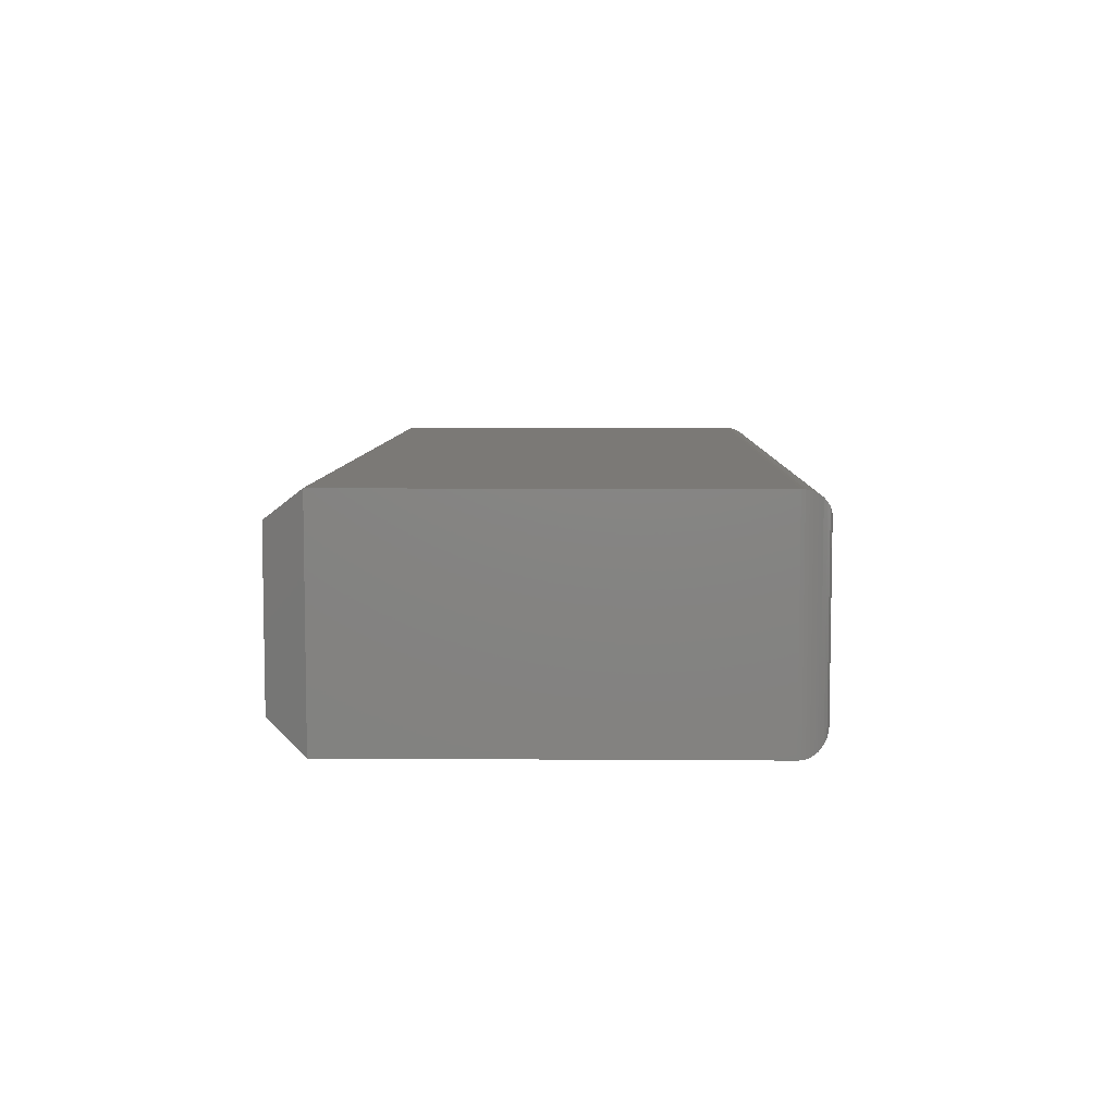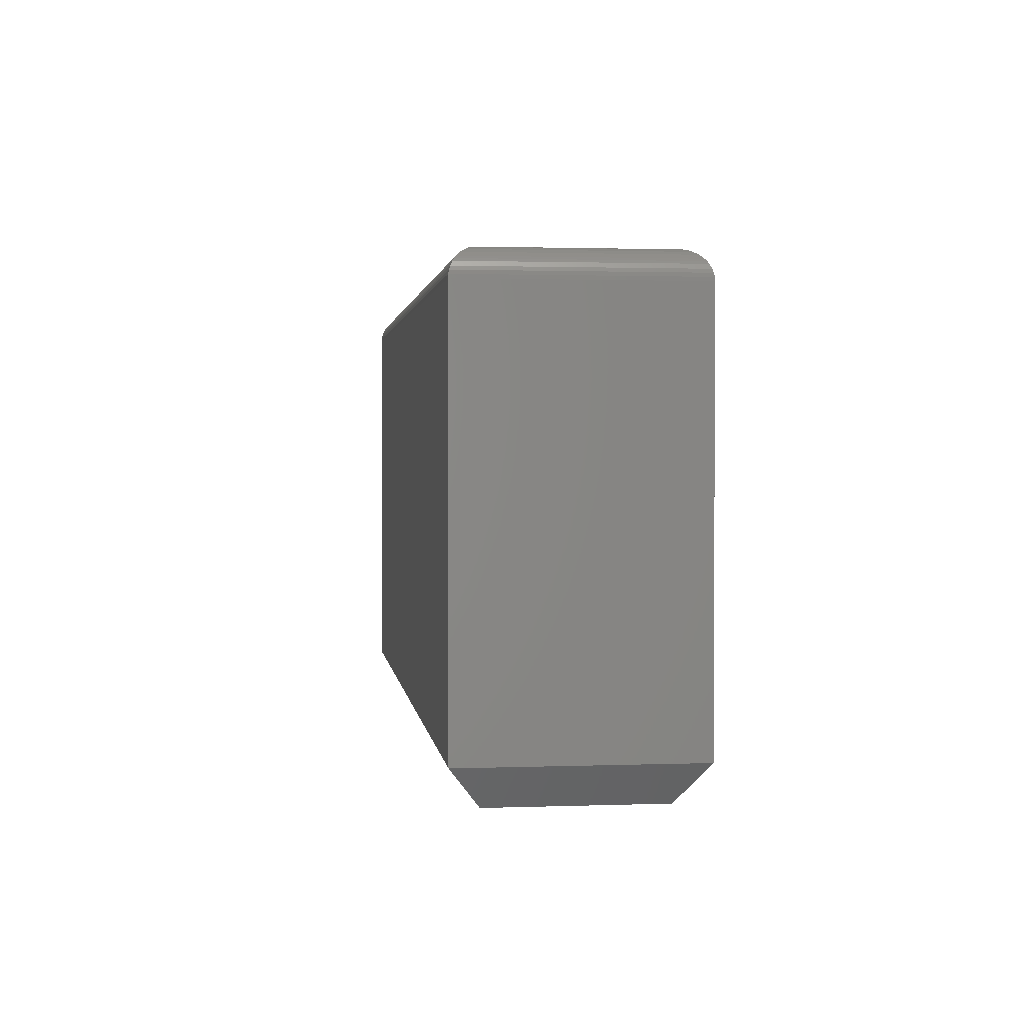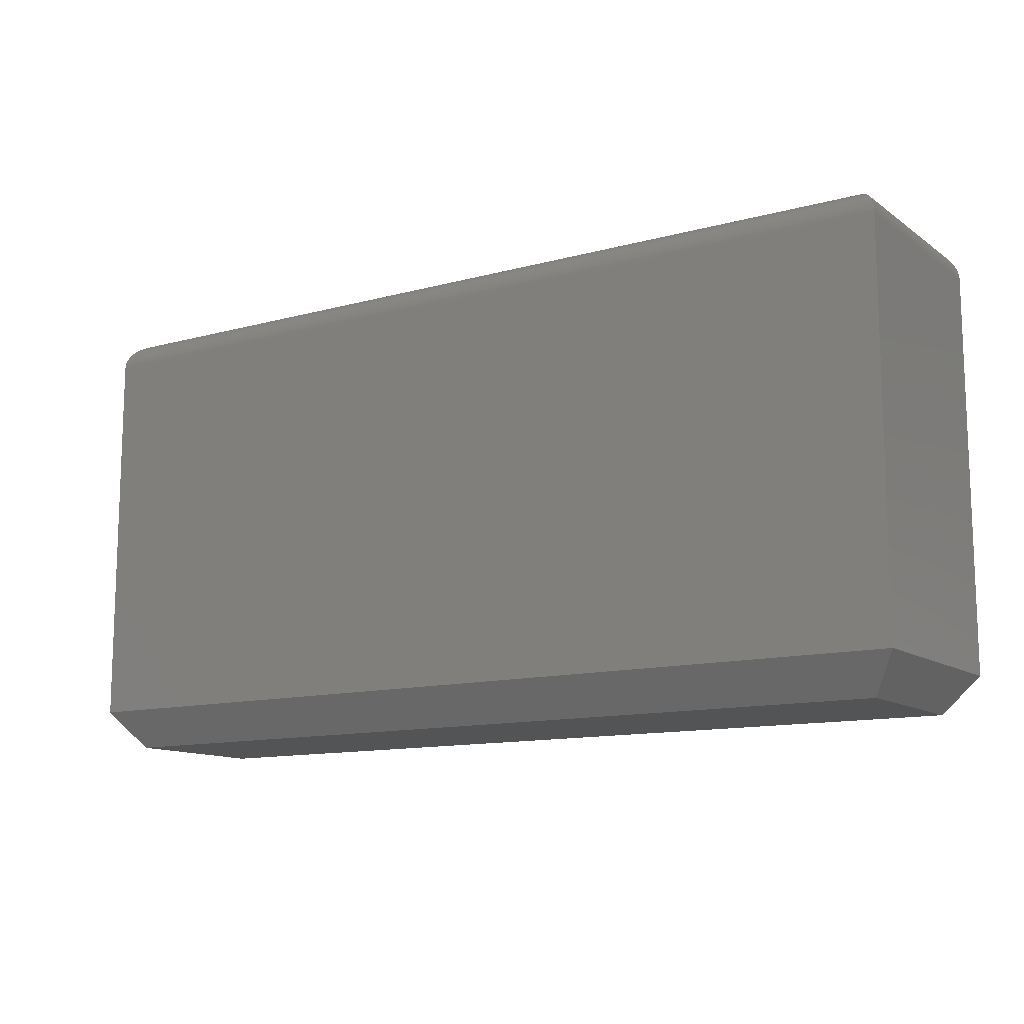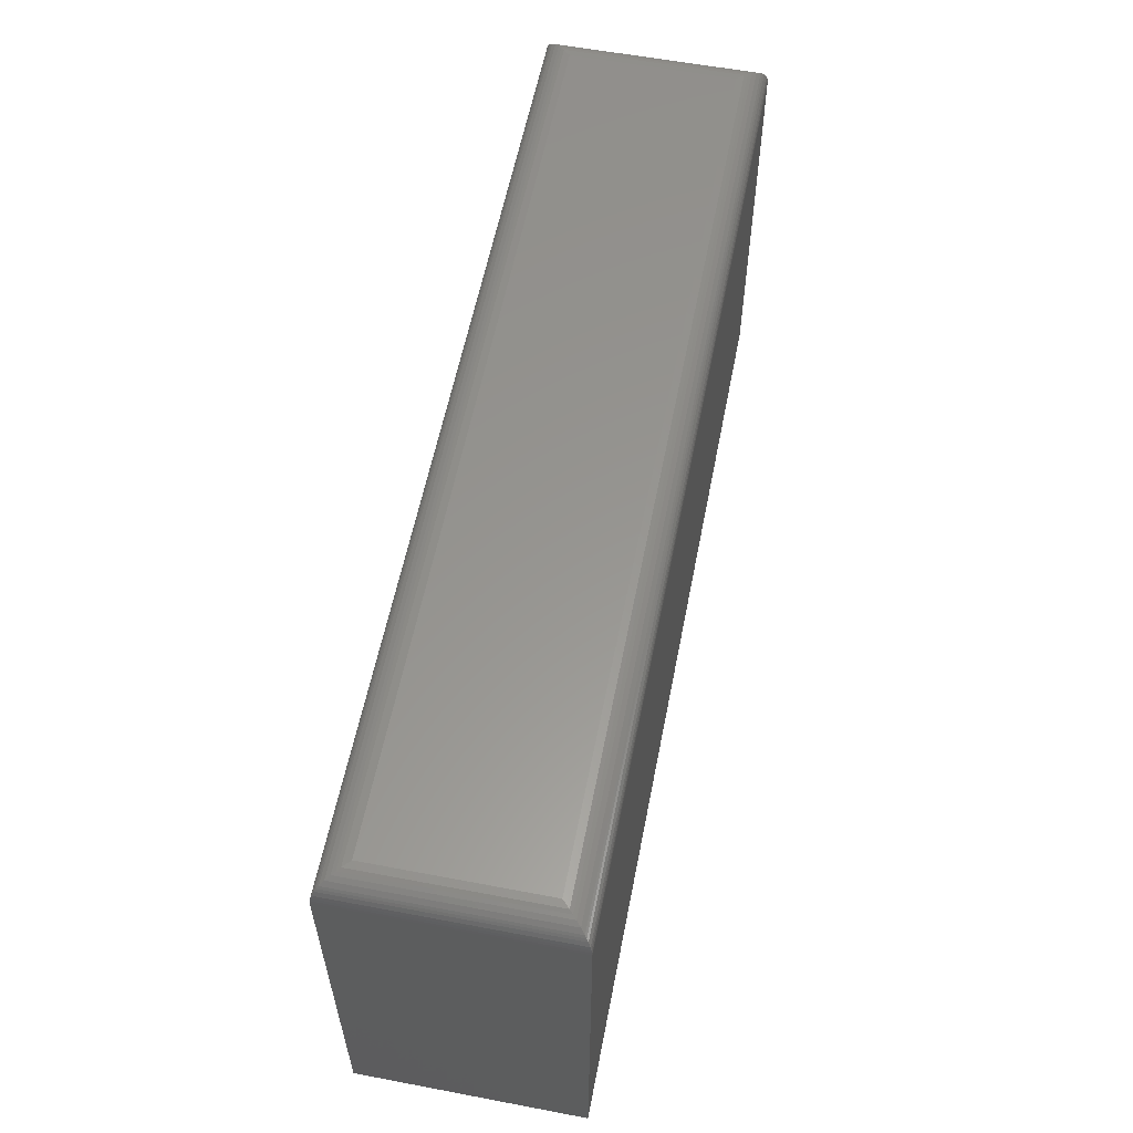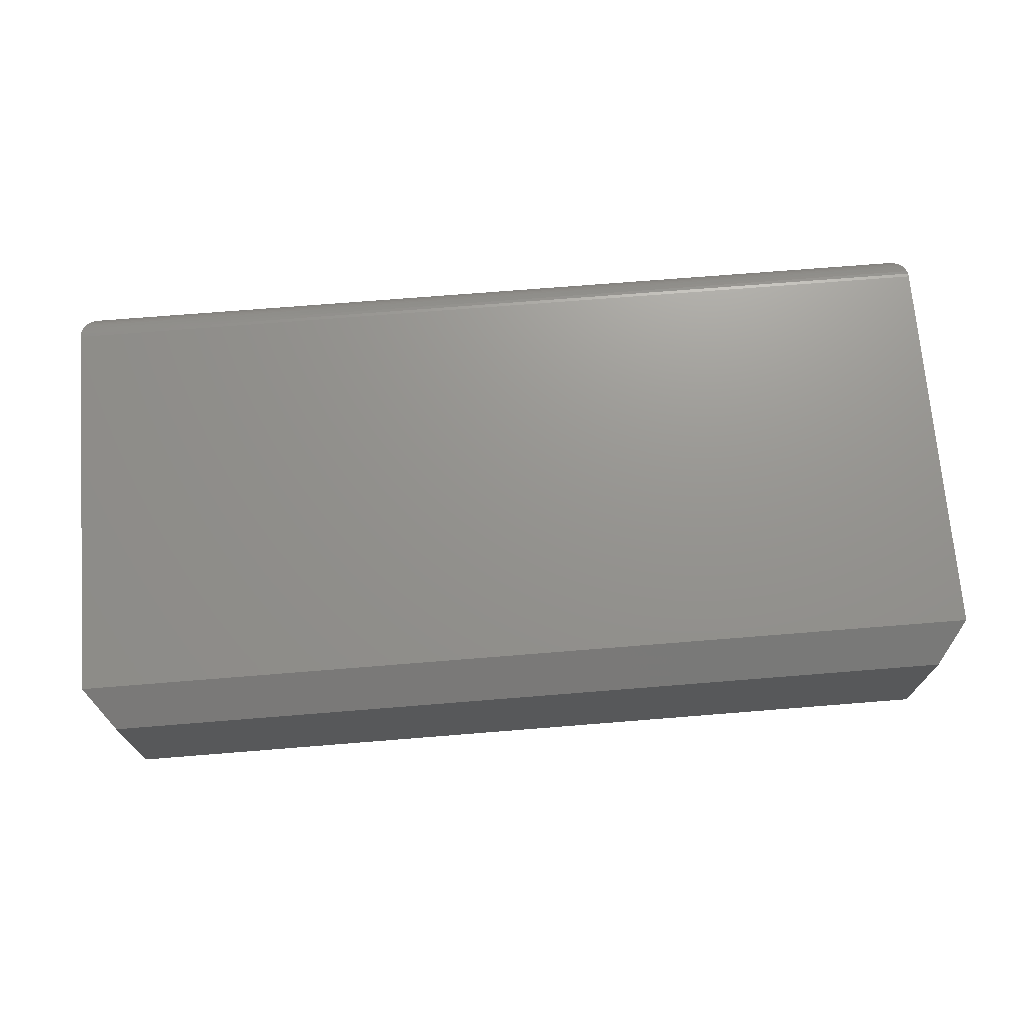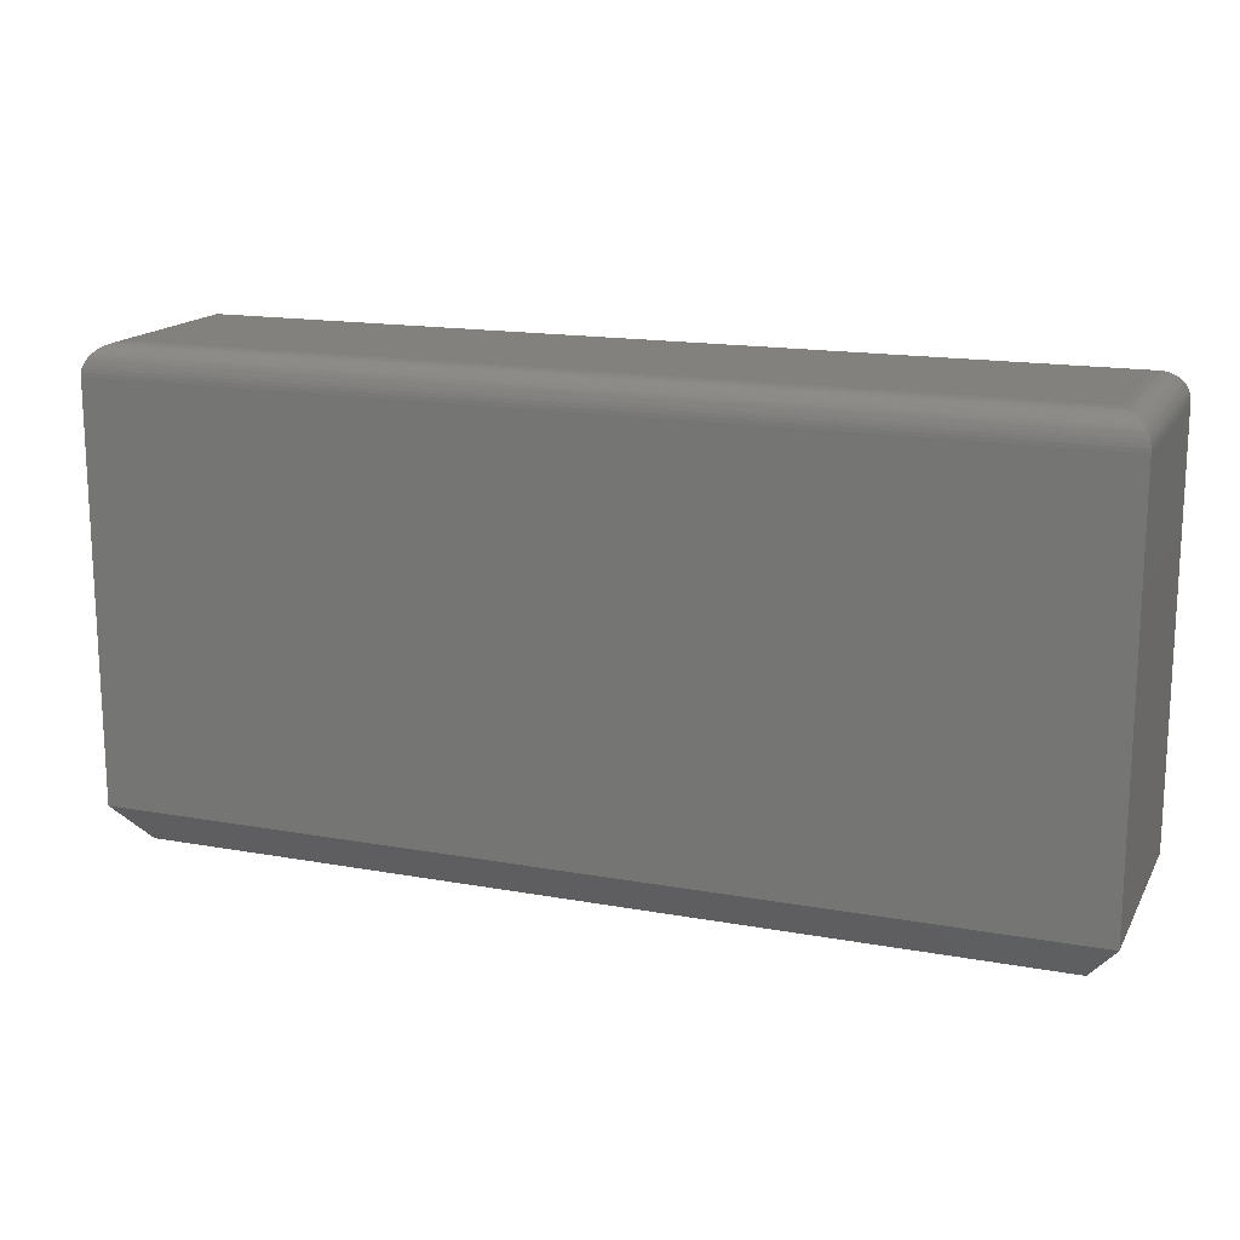
<metadata>
{"format":"stl","ext":"stl","renderer":"f3d","projection":"perspective","resolution":1024,"background":"white","views":[{"elev":6.8,"azim":91.2,"up":"+Z"},{"elev":1.8,"azim":-97.2,"up":"+Y"},{"elev":-12.3,"azim":-147.3,"up":"+Y"},{"elev":58.1,"azim":-78.9,"up":"+Y"},{"elev":71.2,"azim":-4.6,"up":"+Z"},{"elev":16.0,"azim":-159.4,"up":"+Y"}]}
</metadata>
<code>
# stl→obj: 56 verts, 108 faces
v -0.75 -0.3125 0.3594
v 0.75 -0.3125 0.3594
v -0.75 0.336 0.3594
v 0.75 0.336 0.3594
v -0.75 -0.3125 2.776e-17
v -0.75 0.336 0
v 0.75 -0.3125 0
v 0.75 0.336 0
v 0.7031 0.3829 0.3125
v 0.7031 0.3829 0.04688
v -0.7031 0.3829 0.3125
v -0.7031 0.3829 0.04688
v 0.7144 0.3815 0.0356
v -0.7144 0.3815 0.03561
v 0.7496 0.3418 0.0003595
v -0.7486 0.3474 0.001402
v 0.7486 0.3474 0.001402
v -0.7469 0.3528 0.003121
v 0.7469 0.3528 0.003121
v -0.7436 0.3597 0.006413
v 0.7436 0.3597 0.006413
v -0.7411 0.3636 0.00894
v 0.7411 0.3636 0.00894
v -0.7383 0.367 0.01174
v 0.7383 0.367 0.01174
v -0.732 0.3729 0.01796
v 0.732 0.3729 0.01796
v -0.7252 0.3774 0.02478
v 0.7252 0.3774 0.02477
v -0.7199 0.3798 0.03013
v 0.7199 0.3798 0.03013
v -0.7496 0.3418 0.0003595
v -0.7144 0.3815 0.3238
v -0.7486 0.3474 0.358
v -0.7469 0.3528 0.3563
v -0.7436 0.3597 0.353
v -0.7411 0.3636 0.3504
v -0.7383 0.367 0.3476
v -0.732 0.3729 0.3414
v -0.7252 0.3774 0.3346
v -0.7199 0.3798 0.3292
v -0.7496 0.3418 0.359
v 0.7144 0.3815 0.3238
v 0.7199 0.3798 0.3292
v 0.7252 0.3774 0.3346
v 0.732 0.3729 0.3414
v 0.7383 0.367 0.3476
v 0.7411 0.3636 0.3504
v 0.7436 0.3597 0.353
v 0.7469 0.3528 0.3563
v 0.7486 0.3474 0.358
v 0.7496 0.3418 0.359
v -0.7031 -0.375 0.3125
v -0.7031 -0.375 0.04688
v 0.7031 -0.375 0.3125
v 0.7031 -0.375 0.04688
f 1 2 3
f 3 2 4
f 5 6 7
f 7 6 8
f 3 6 1
f 1 6 5
f 2 7 4
f 4 7 8
f 9 10 11
f 11 10 12
f 12 13 14
f 12 10 13
f 15 16 17
f 17 16 18
f 17 18 19
f 19 18 20
f 19 20 21
f 21 20 22
f 21 22 23
f 23 22 24
f 23 24 25
f 25 24 26
f 25 26 27
f 27 26 28
f 27 28 29
f 29 28 30
f 29 30 31
f 31 30 14
f 31 14 13
f 8 6 15
f 15 6 32
f 15 32 16
f 11 14 33
f 11 12 14
f 32 34 16
f 16 34 35
f 16 35 18
f 18 35 36
f 18 36 20
f 20 36 37
f 20 37 22
f 22 37 38
f 22 38 24
f 24 38 39
f 24 39 26
f 26 39 40
f 26 40 28
f 28 40 41
f 28 41 30
f 30 41 33
f 30 33 14
f 6 3 32
f 32 3 42
f 32 42 34
f 9 33 43
f 9 11 33
f 43 33 41
f 43 41 44
f 44 41 40
f 44 40 45
f 45 40 39
f 45 39 46
f 46 39 38
f 46 38 47
f 47 38 37
f 47 37 48
f 48 37 36
f 48 36 49
f 49 36 35
f 49 35 50
f 50 35 34
f 50 34 51
f 51 34 42
f 3 4 42
f 42 4 52
f 42 52 51
f 10 43 13
f 10 9 43
f 13 43 44
f 13 44 31
f 31 44 45
f 31 45 29
f 29 45 46
f 29 46 27
f 27 46 47
f 27 47 25
f 25 47 48
f 25 48 23
f 23 48 49
f 23 49 21
f 21 49 50
f 21 50 19
f 19 50 51
f 19 51 17
f 17 51 52
f 4 8 52
f 52 8 15
f 52 15 17
f 53 54 55
f 55 54 56
f 1 5 53
f 53 5 54
f 7 56 5
f 5 56 54
f 7 2 56
f 56 2 55
f 2 1 55
f 55 1 53

</code>
